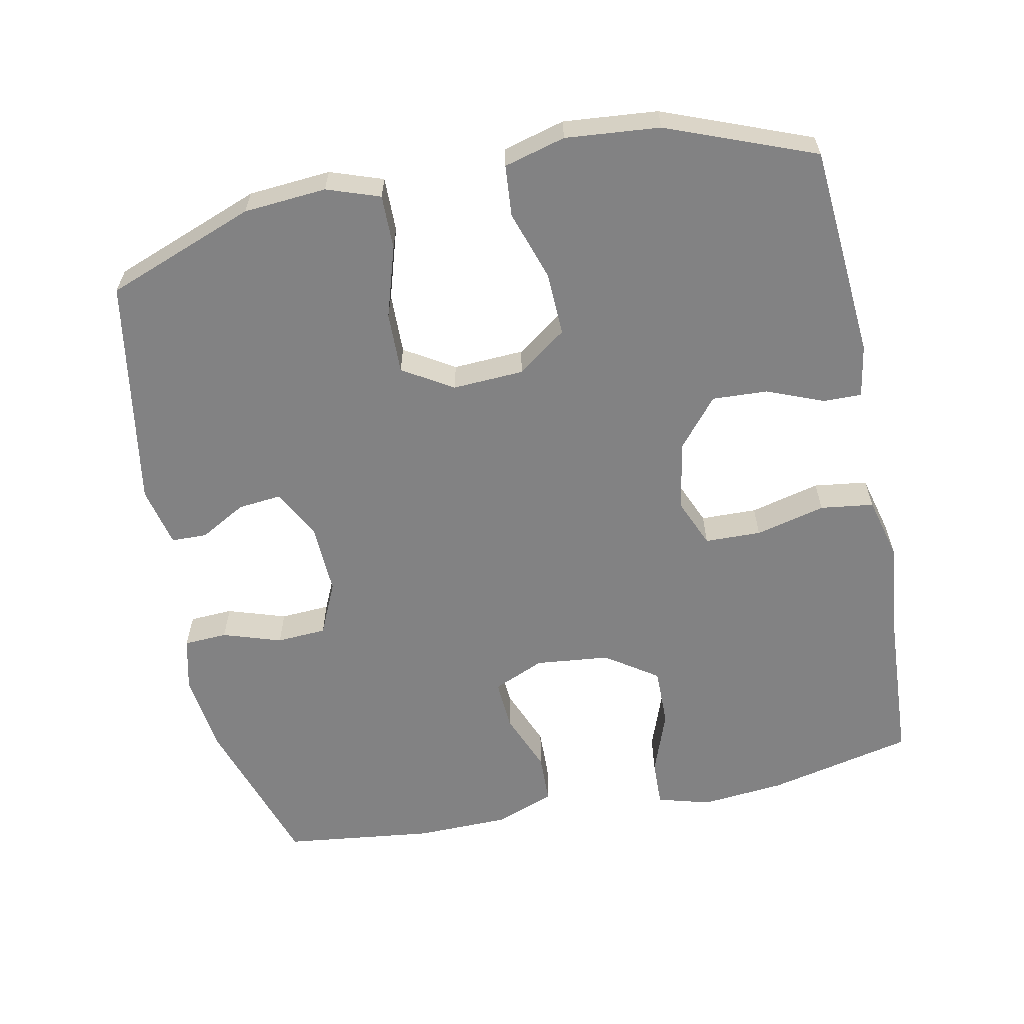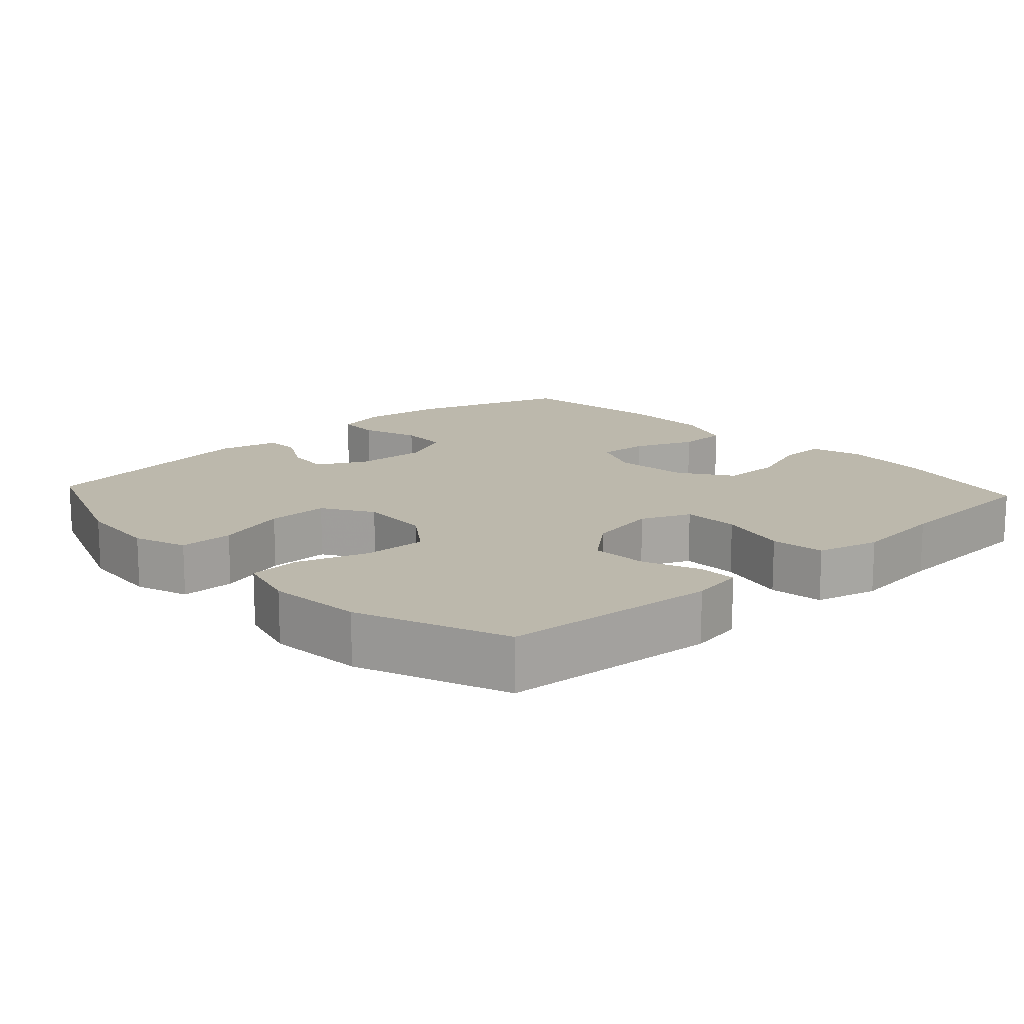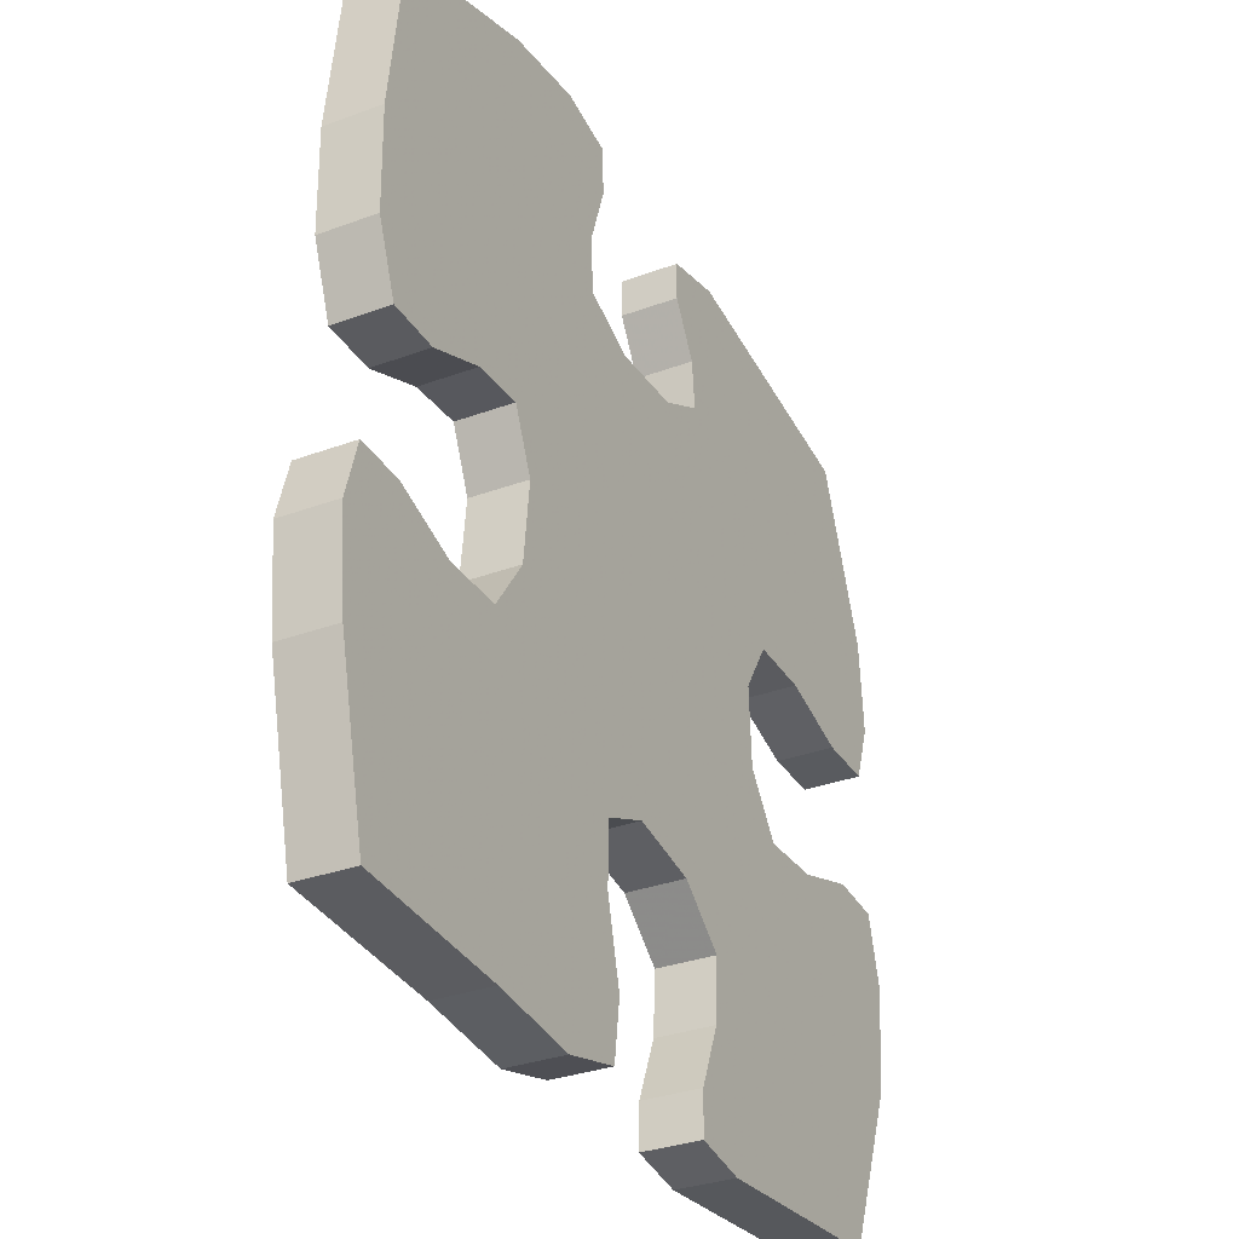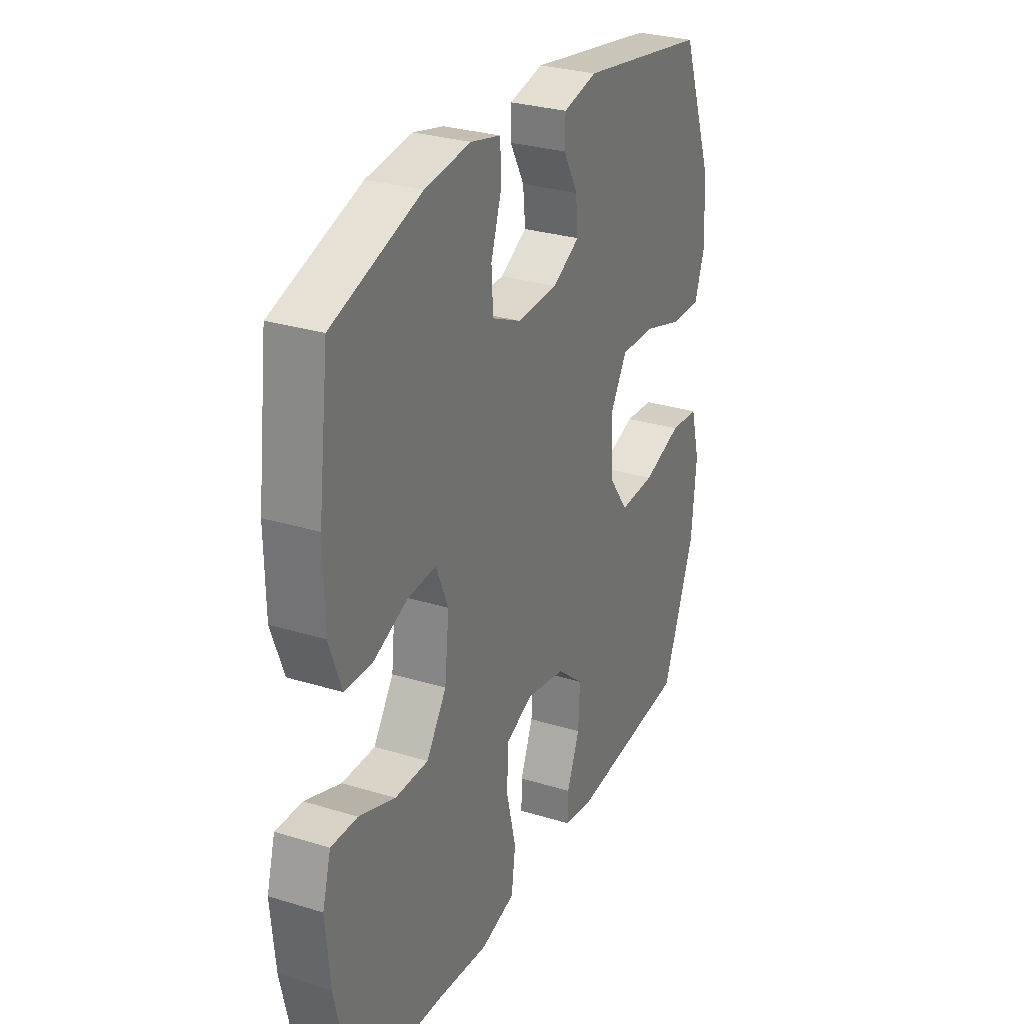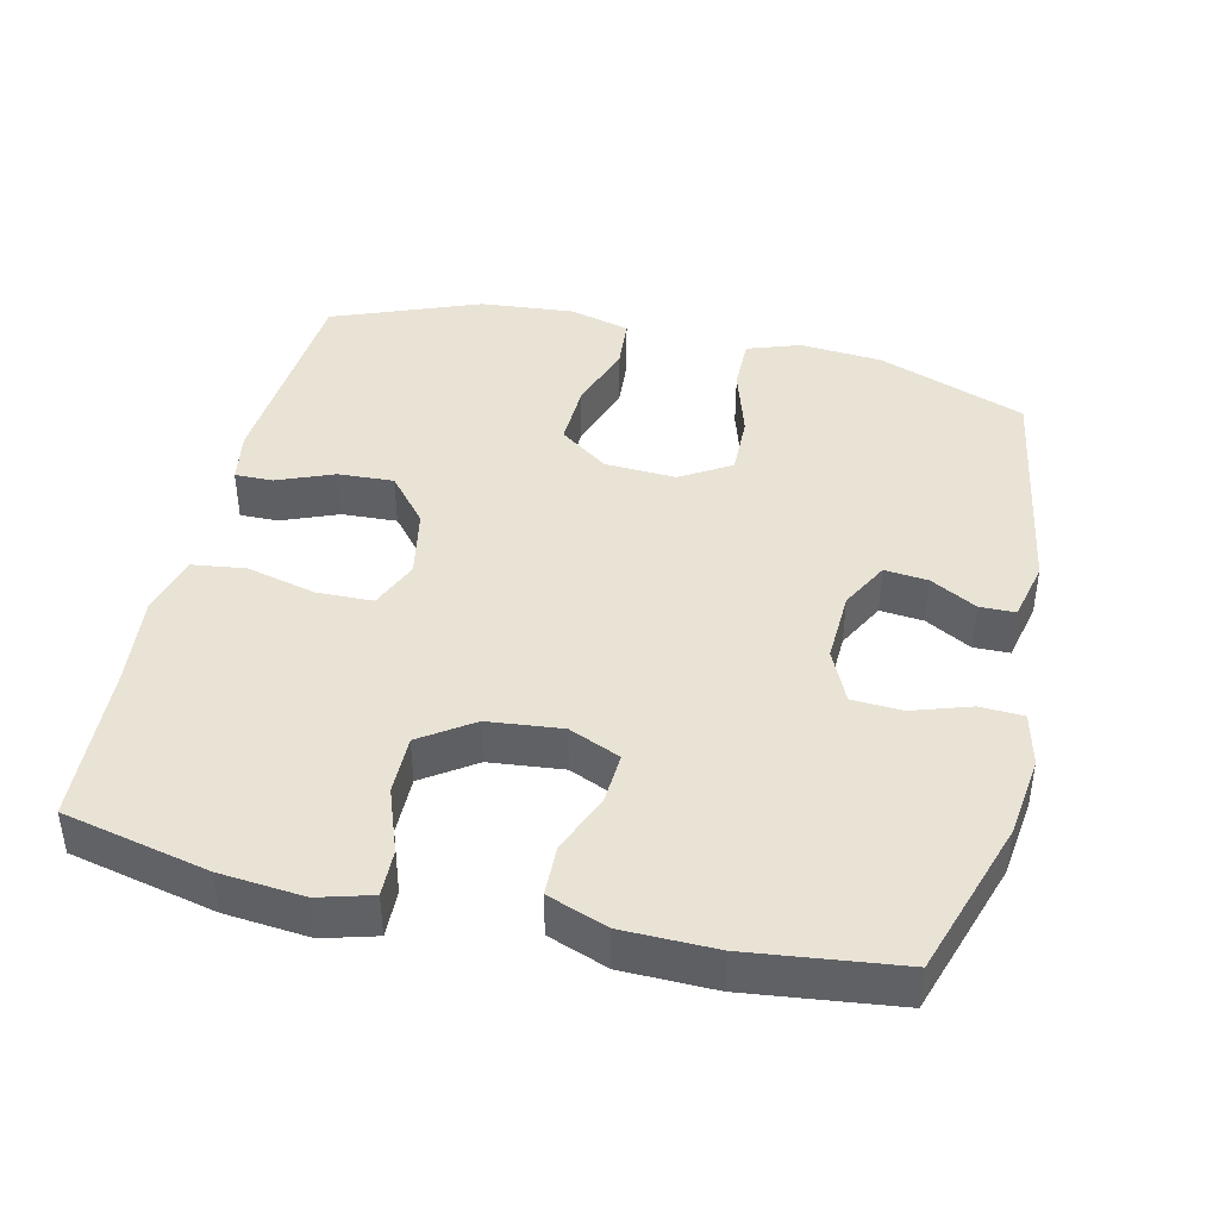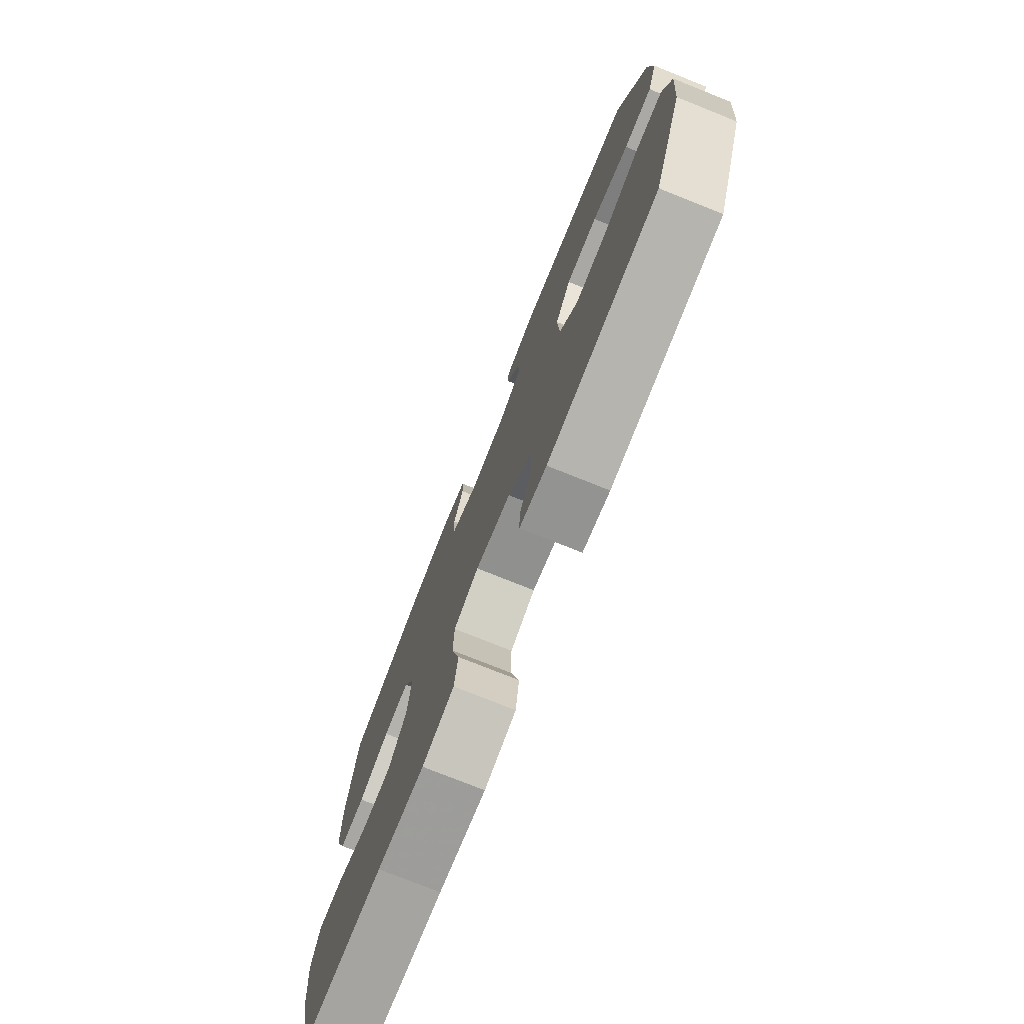
<metadata>
{"format":"obj","ext":"obj","renderer":"f3d","projection":"perspective","resolution":1024,"background":"white","views":[{"elev":-60.8,"azim":101.6,"up":"+Y"},{"elev":14.6,"azim":137.4,"up":"+Y"},{"elev":-31.9,"azim":-62.5,"up":"+Z"},{"elev":29.0,"azim":-65.4,"up":"+Z"},{"elev":42.3,"azim":-76.8,"up":"+Y"},{"elev":-76.4,"azim":68.2,"up":"+Z"}]}
</metadata>
<code>
v 0.5 0.07 0.5
v 0.578 0.07 0.291
v 0.587 0.07 0.175
v 0.561 0.07 0.101
v 0.485 0.07 0.102
v 0.385 0.07 0.133
v 0.299 0.07 0.135
v 0.256 0.07 0.065
v 0.261 0.07 -0.035
v 0.311 0.07 -0.104
v 0.4 0.07 -0.101
v 0.498 0.07 -0.069
v 0.57 0.07 -0.075
v 0.593 0.07 -0.161
v 0.581 0.07 -0.293
v 0.5 0.07 -0.5
v 0.2 0.07 -0.523
v 0.126 0.07 -0.51
v 0.127 0.07 -0.456
v 0.159 0.07 -0.377
v 0.163 0.07 -0.299
v 0.096 0.07 -0.243
v -0.002 0.07 -0.224
v -0.071 0.07 -0.253
v -0.073 0.07 -0.332
v -0.049 0.07 -0.43
v -0.059 0.07 -0.505
v -0.146 0.07 -0.527
v -0.275 0.07 -0.513
v -0.5 0.07 -0.5
v -0.546 0.07 -0.295
v -0.557 0.07 -0.177
v -0.536 0.07 -0.103
v -0.47 0.07 -0.105
v -0.38 0.07 -0.138
v -0.297 0.07 -0.139
v -0.247 0.07 -0.066
v -0.236 0.07 0.038
v -0.267 0.07 0.11
v -0.338 0.07 0.106
v -0.423 0.07 0.072
v -0.493 0.07 0.074
v -0.524 0.07 0.158
v -0.526 0.07 0.288
v -0.5 0.07 0.5
v -0.279 0.07 0.571
v -0.165 0.07 0.585
v -0.09 0.07 0.567
v -0.087 0.07 0.506
v -0.114 0.07 0.424
v -0.11 0.07 0.354
v -0.036 0.07 0.32
v 0.065 0.07 0.324
v 0.133 0.07 0.36
v 0.127 0.07 0.421
v 0.091 0.07 0.486
v 0.092 0.07 0.536
v 0.177 0.07 0.555
v 0.5 0 0.5
v 0.578 0 0.291
v 0.587 0 0.175
v 0.561 0 0.101
v 0.485 0 0.102
v 0.385 0 0.133
v 0.299 0 0.135
v 0.256 0 0.065
v 0.261 0 -0.035
v 0.311 0 -0.104
v 0.4 0 -0.101
v 0.498 0 -0.069
v 0.57 0 -0.075
v 0.593 0 -0.161
v 0.581 0 -0.293
v 0.5 0 -0.5
v 0.2 0 -0.523
v 0.126 0 -0.51
v 0.127 0 -0.456
v 0.159 0 -0.377
v 0.163 0 -0.299
v 0.096 0 -0.243
v -0.002 0 -0.224
v -0.071 0 -0.253
v -0.073 0 -0.332
v -0.049 0 -0.43
v -0.059 0 -0.505
v -0.146 0 -0.527
v -0.275 0 -0.513
v -0.5 0 -0.5
v -0.546 0 -0.295
v -0.557 0 -0.177
v -0.536 0 -0.103
v -0.47 0 -0.105
v -0.38 0 -0.138
v -0.297 0 -0.139
v -0.247 0 -0.066
v -0.236 0 0.038
v -0.267 0 0.11
v -0.338 0 0.106
v -0.423 0 0.072
v -0.493 0 0.074
v -0.524 0 0.158
v -0.526 0 0.288
v -0.5 0 0.5
v -0.279 0 0.571
v -0.165 0 0.585
v -0.09 0 0.567
v -0.087 0 0.506
v -0.114 0 0.424
v -0.11 0 0.354
v -0.036 0 0.32
v 0.065 0 0.324
v 0.133 0 0.36
v 0.127 0 0.421
v 0.091 0 0.486
v 0.092 0 0.536
v 0.177 0 0.555
f 4 5 6
f 3 4 6
f 2 3 6
f 1 2 6
f 58 1 6
f 57 58 6
f 56 57 6
f 55 56 6
f 54 55 6 7
f 53 54 7 8
f 52 53 8 9
f 51 52 9 10
f 48 49 50
f 47 48 50
f 46 47 50
f 45 46 50
f 44 45 50
f 43 44 50
f 42 43 50
f 41 42 50
f 40 41 50
f 39 40 50 51
f 38 39 51 10
f 33 34 35
f 32 33 35
f 31 32 35
f 30 31 35
f 29 30 35
f 29 35 36
f 28 29 36
f 27 28 36
f 26 27 36
f 25 26 36
f 24 25 36 37
f 18 19 20
f 17 18 20
f 16 17 20
f 15 16 20
f 14 15 20
f 13 14 20
f 12 13 20
f 11 12 20
f 10 11 20 21
f 38 10 21 22
f 23 24 37 38
f 22 23 38
f 64 63 62
f 64 62 61
f 64 61 60
f 64 60 59
f 64 59 116
f 64 116 115
f 64 115 114
f 64 114 113
f 65 64 113 112
f 66 65 112 111
f 67 66 111 110
f 68 67 110 109
f 108 107 106
f 108 106 105
f 108 105 104
f 108 104 103
f 108 103 102
f 108 102 101
f 108 101 100
f 108 100 99
f 108 99 98
f 109 108 98 97
f 68 109 97 96
f 93 92 91
f 93 91 90
f 93 90 89
f 93 89 88
f 93 88 87
f 94 93 87
f 94 87 86
f 94 86 85
f 94 85 84
f 94 84 83
f 95 94 83 82
f 78 77 76
f 78 76 75
f 78 75 74
f 78 74 73
f 78 73 72
f 78 72 71
f 78 71 70
f 78 70 69
f 79 78 69 68
f 80 79 68 96
f 96 95 82 81
f 96 81 80
f 1 59 60 2
f 2 60 61 3
f 3 61 62 4
f 4 62 63 5
f 5 63 64 6
f 6 64 65 7
f 7 65 66 8
f 8 66 67 9
f 9 67 68 10
f 10 68 69 11
f 11 69 70 12
f 12 70 71 13
f 13 71 72 14
f 14 72 73 15
f 15 73 74 16
f 16 74 75 17
f 17 75 76 18
f 18 76 77 19
f 19 77 78 20
f 20 78 79 21
f 21 79 80 22
f 22 80 81 23
f 23 81 82 24
f 24 82 83 25
f 25 83 84 26
f 26 84 85 27
f 27 85 86 28
f 28 86 87 29
f 29 87 88 30
f 30 88 89 31
f 31 89 90 32
f 32 90 91 33
f 33 91 92 34
f 34 92 93 35
f 35 93 94 36
f 36 94 95 37
f 37 95 96 38
f 38 96 97 39
f 39 97 98 40
f 40 98 99 41
f 41 99 100 42
f 42 100 101 43
f 43 101 102 44
f 44 102 103 45
f 45 103 104 46
f 46 104 105 47
f 47 105 106 48
f 48 106 107 49
f 49 107 108 50
f 50 108 109 51
f 51 109 110 52
f 52 110 111 53
f 53 111 112 54
f 54 112 113 55
f 55 113 114 56
f 56 114 115 57
f 57 115 116 58
f 58 116 59 1

</code>
